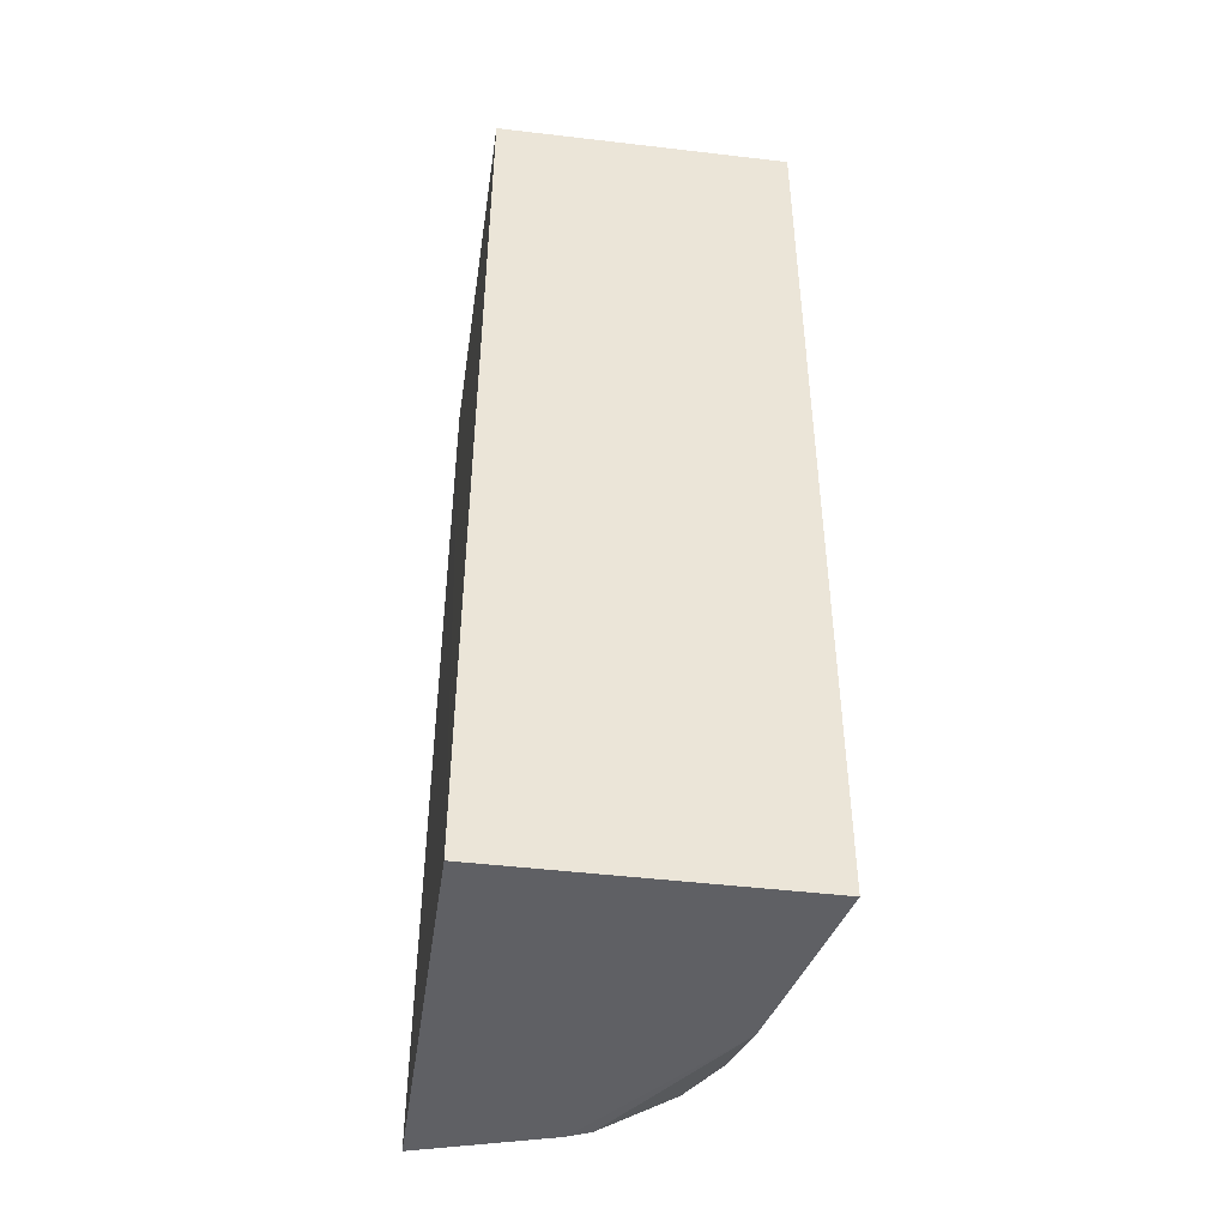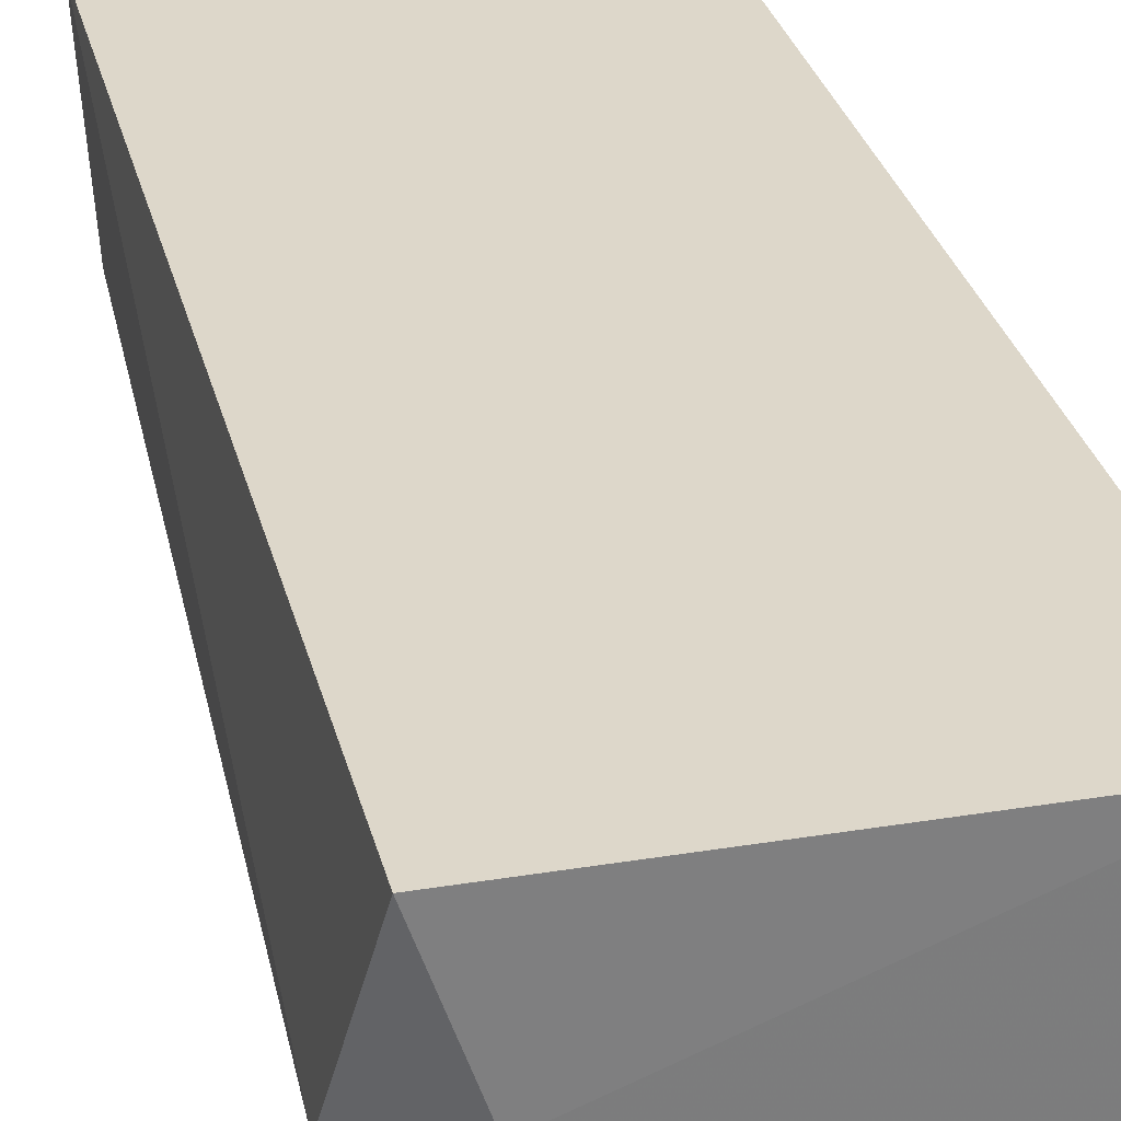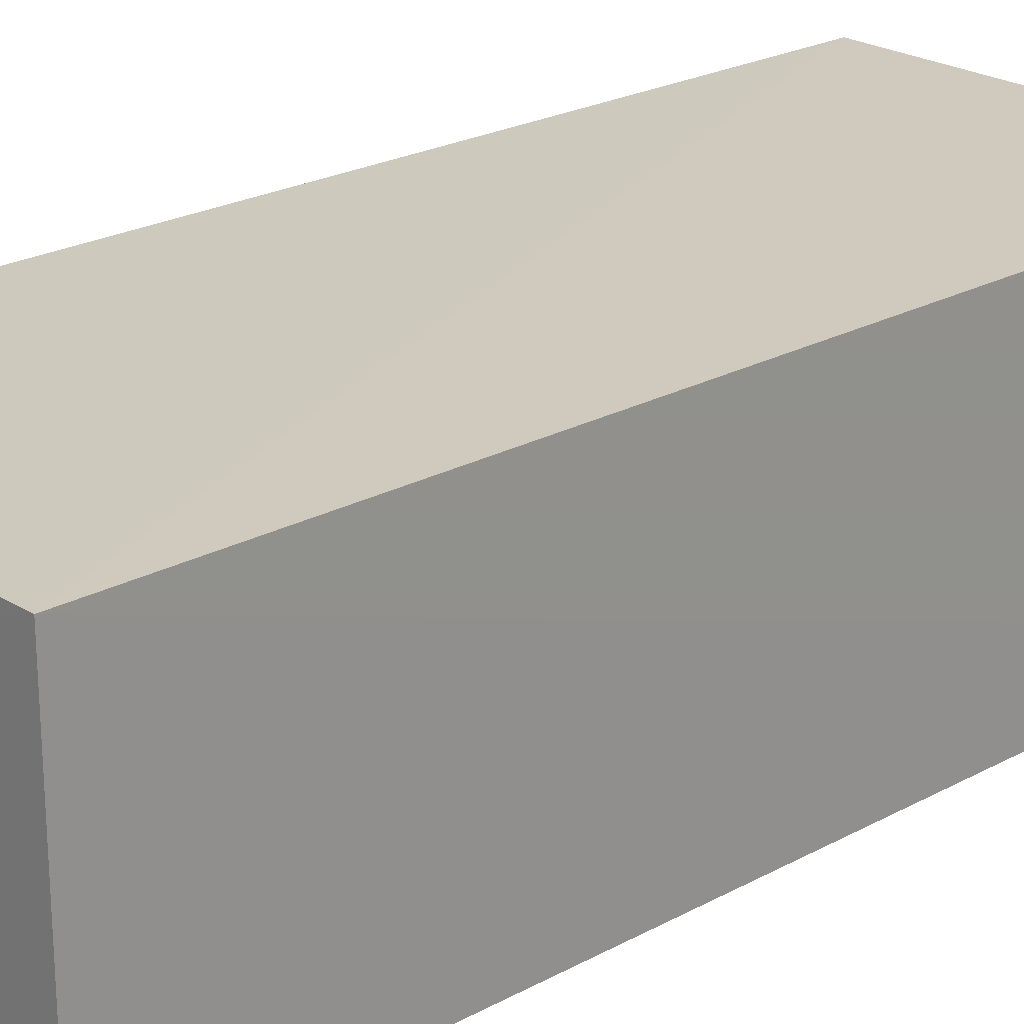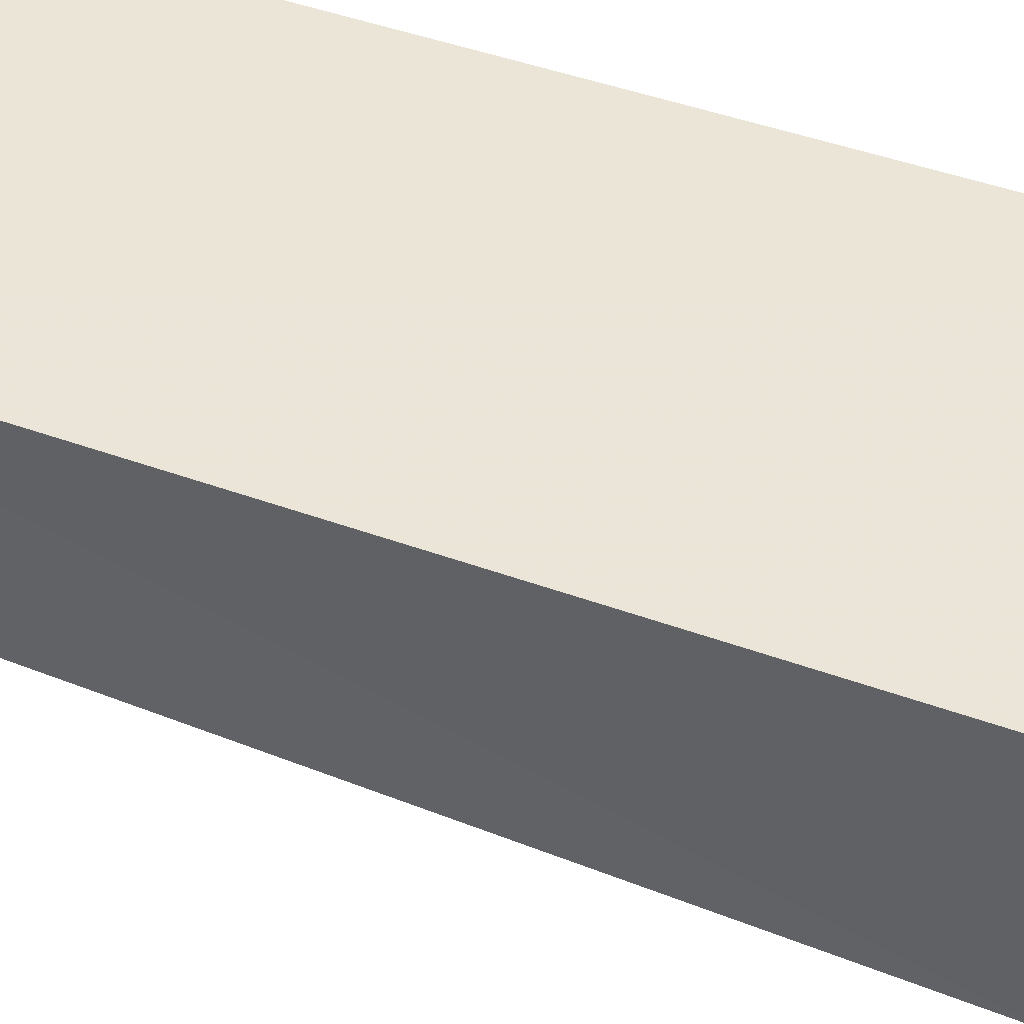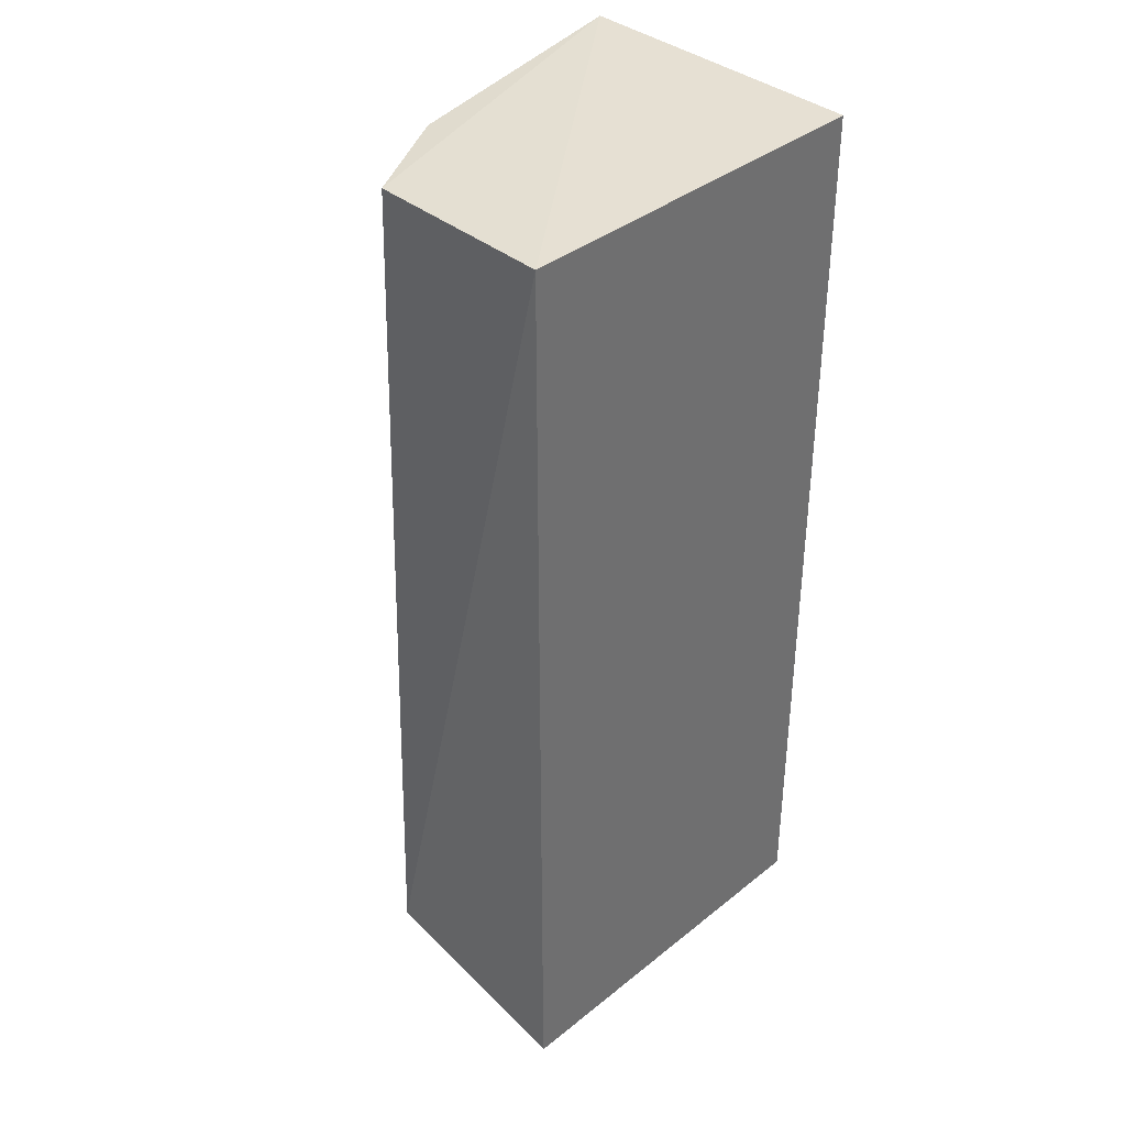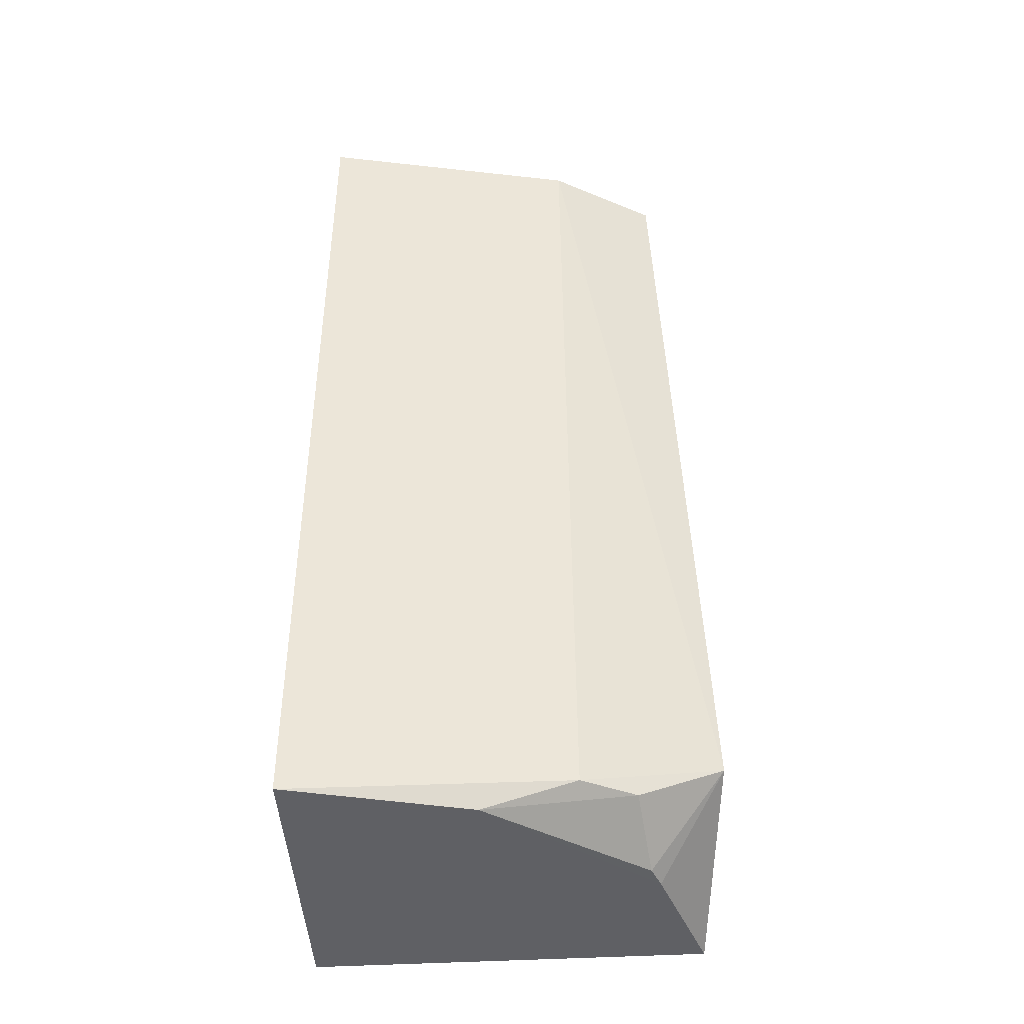
<metadata>
{"format":"obj","ext":"obj","renderer":"f3d","projection":"perspective","resolution":1024,"background":"white","views":[{"elev":-45.4,"azim":-98.1,"up":"+Z"},{"elev":31.0,"azim":166.3,"up":"+Y"},{"elev":22.6,"azim":-133.4,"up":"+Y"},{"elev":44.6,"azim":113.2,"up":"+Y"},{"elev":38.2,"azim":134.6,"up":"+Z"},{"elev":-43.9,"azim":3.2,"up":"+Z"}]}
</metadata>
<code>
v -0.01509 0.04677 0.05411
v -0.01568 0.03601 0.05385
v -0.01509 0.04682 0.001219
v -0.03665 0.04679 0.001069
v -0.03659 0.04668 0.05395
v -0.0366 0.03 0.001168
v -0.01388 0.03644 0.00604
v -0.03662 0.03001 0.05407
v -0.01748 0.03954 0.001135
v -0.0217 0.03259 0.05375
v -0.02151 0.03268 0.003025
v -0.01854 0.03431 0.00313
v -0.02661 0.03235 0.001175
v -0.01798 0.03833 0.001184
f 1 3 4
f 5 1 4
f 7 1 2
f 7 3 1
f 8 2 1
f 8 1 5
f 8 5 4
f 8 4 6
f 9 6 4
f 9 4 3
f 9 3 7
f 10 7 2
f 10 2 8
f 10 8 6
f 11 10 6
f 11 7 10
f 12 7 11
f 13 11 6
f 13 6 9
f 13 12 11
f 14 9 7
f 14 7 12
f 14 13 9
f 14 12 13

</code>
